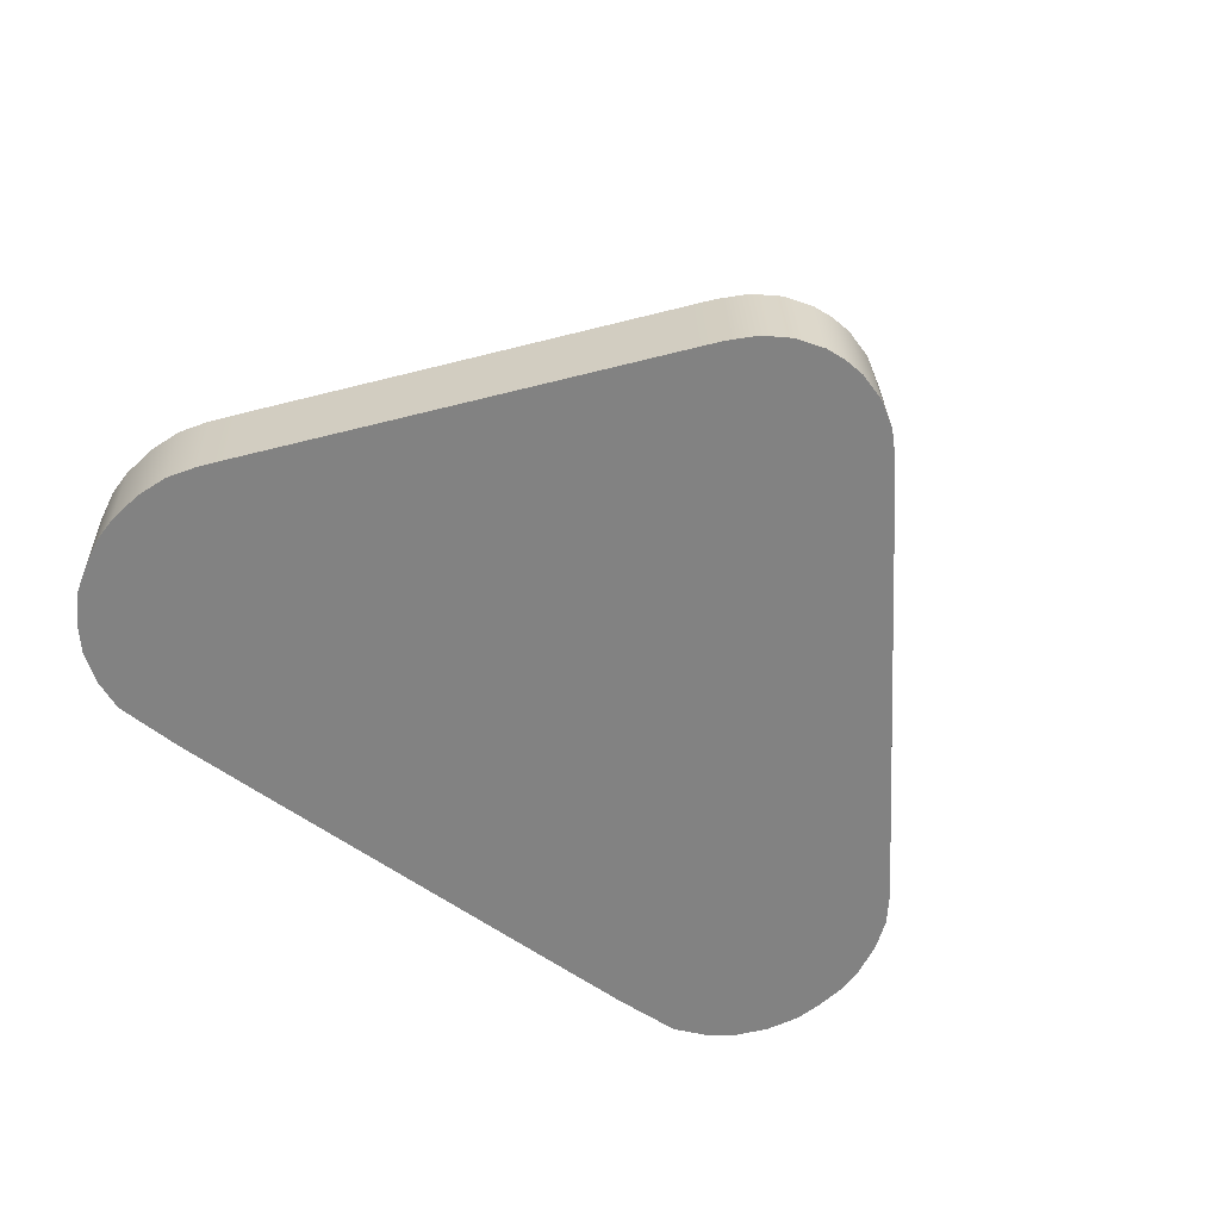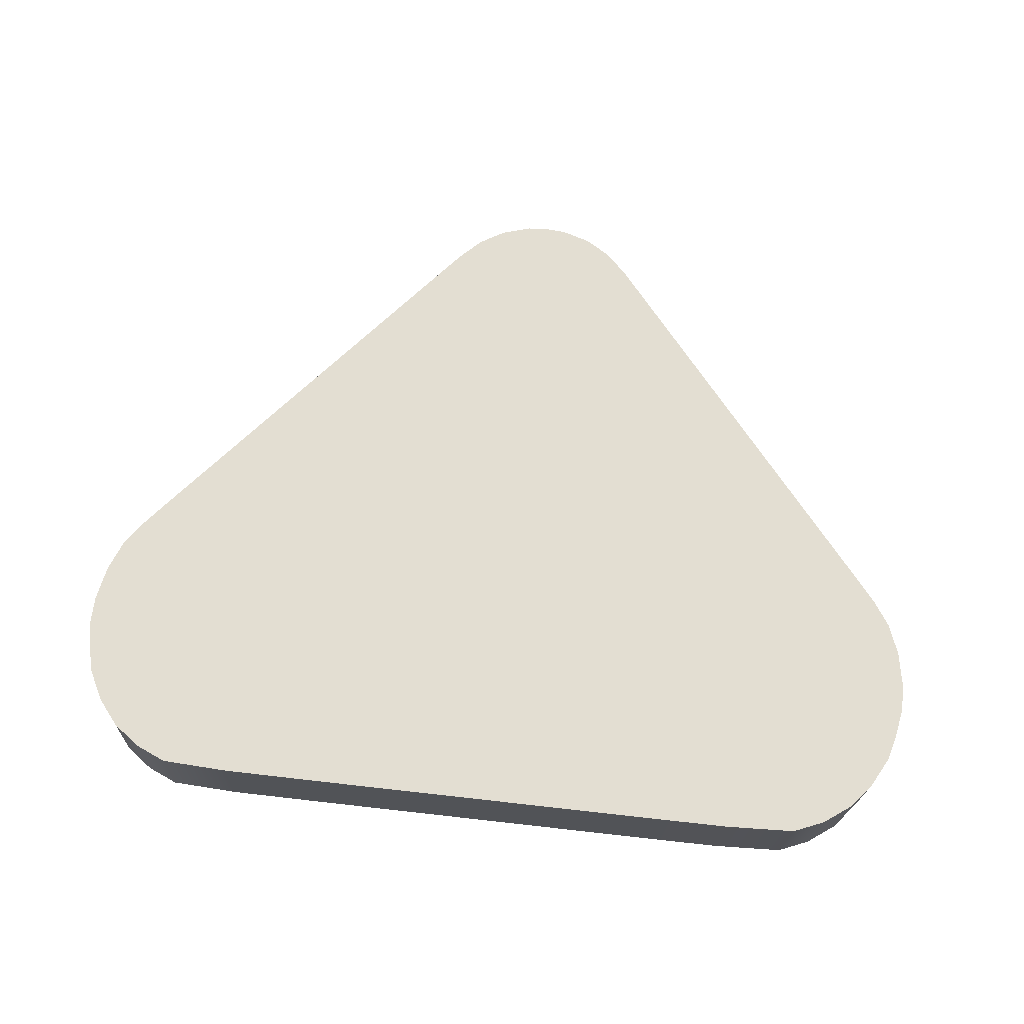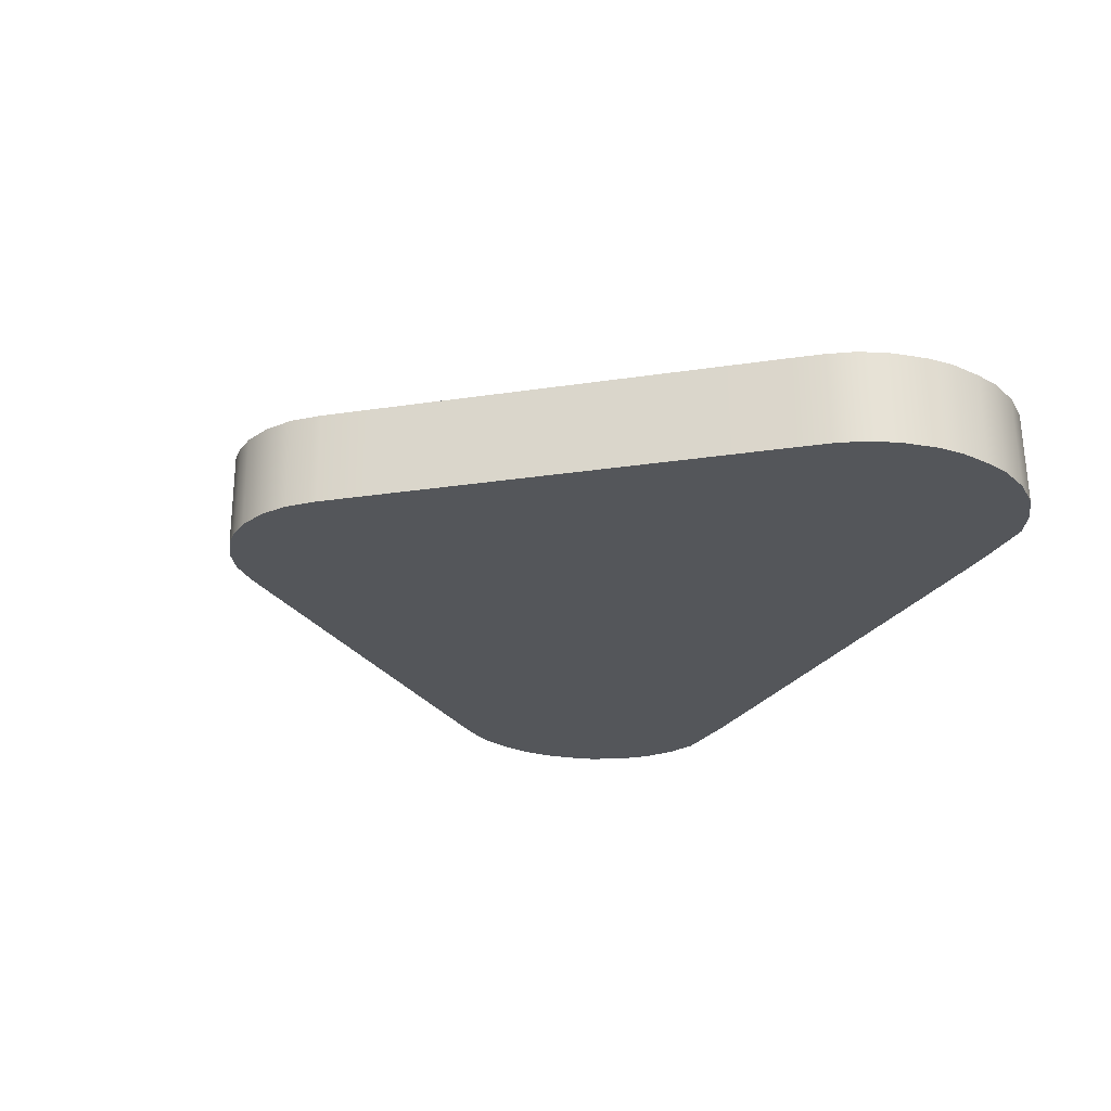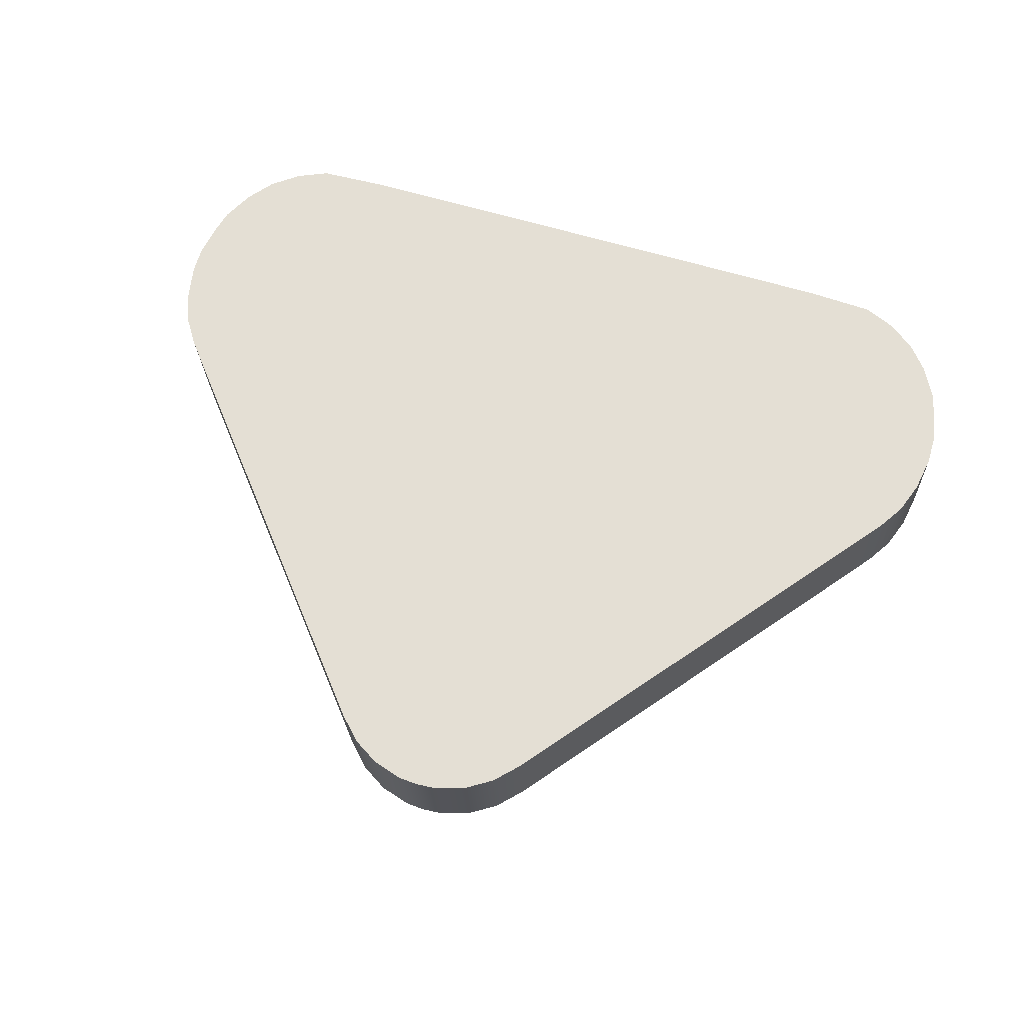
<metadata>
{"format":"obj","ext":"obj","renderer":"f3d","projection":"perspective","resolution":1024,"background":"white","views":[{"elev":-60.5,"azim":-36.3,"up":"+Y"},{"elev":67.3,"azim":-173.5,"up":"+Y"},{"elev":-25.5,"azim":64.5,"up":"+Y"},{"elev":66.5,"azim":16.4,"up":"+Y"}]}
</metadata>
<code>
g UI_Helper_Direction_Arrow_A
v 0.8752 0.2578 4.911
v -0.008807 0.2578 4.911
v 0.008841 -0.2435 4.917
v 0.8929 -0.2435 4.917
v 1.39 0.2578 4.912
v 1.407 -0.2435 4.918
v 1.746 0.2578 4.928
v 1.764 -0.2435 4.934
v 1.924 -0.2435 5.003
v 1.907 0.2578 4.997
v 2.068 -0.2435 5.108
v 2.05 0.2578 5.102
v 2.177 -0.2435 5.24
v 2.16 0.2578 5.234
v 2.264 -0.2435 5.401
v 2.246 0.2578 5.395
v 2.3 -0.2435 5.534
v 2.282 0.2578 5.529
v 2.33 -0.2435 5.699
v 2.312 0.2578 5.693
v 2.329 -0.2435 5.838
v 2.311 0.2578 5.833
v 2.295 -0.2435 6.028
v 2.277 0.2578 6.022
v 2.235 -0.2435 6.189
v 2.217 0.2578 6.183
v 2.15 -0.2435 6.319
v 2.132 0.2578 6.313
v 2.034 -0.2435 6.464
v 2.017 0.2578 6.458
v 1.354 0.2578 7.271
v 1.371 -0.2435 7.277
v 0.6583 0.2578 8.124
v 0.676 -0.2435 8.13
v 0.5231 -0.2435 8.317
v 0.5055 0.2578 8.311
v 0.4063 -0.2435 8.436
v 0.3887 0.2578 8.431
v 0.2713 -0.2435 8.52
v 0.2536 0.2578 8.514
v 0.1183 -0.2435 8.568
v 0.1007 0.2578 8.562
v 0.008841 -0.2435 8.577
v -0.008807 0.2578 8.571
v -0.1183 0.2578 8.562
v -0.008807 0.2578 8.571
v 0.008841 -0.2435 8.577
v -0.1006 -0.2435 8.568
v -0.2712 0.2578 8.514
v -0.2536 -0.2435 8.52
v -0.4063 0.2578 8.431
v -0.3887 -0.2435 8.436
v -0.5231 0.2578 8.311
v -0.5055 -0.2435 8.317
v -0.6759 0.2578 8.124
v -0.6583 -0.2435 8.13
v -1.382 0.2578 7.257
v -1.365 -0.2435 7.263
v -2.034 0.2578 6.458
v -2.017 -0.2435 6.464
v -2.15 0.2578 6.313
v -2.132 -0.2435 6.319
v -2.235 0.2578 6.183
v -2.217 -0.2435 6.189
v -2.295 0.2578 6.022
v -2.277 -0.2435 6.028
v -2.329 0.2578 5.833
v -2.311 -0.2435 5.838
v -2.33 0.2578 5.693
v -2.312 -0.2435 5.699
v -2.3 0.2578 5.529
v -2.282 -0.2435 5.534
v -2.264 0.2578 5.395
v -2.246 -0.2435 5.401
v -2.177 0.2578 5.234
v -2.16 -0.2435 5.24
v -2.068 0.2578 5.102
v -2.05 -0.2435 5.108
v -1.924 0.2578 4.997
v -1.907 -0.2435 5.003
v -1.764 0.2578 4.928
v -1.746 -0.2435 4.934
v -1.379 -0.2435 4.918
v -1.397 0.2578 4.912
v -0.8752 -0.2435 4.917
v -0.8928 0.2578 4.911
v 0.008841 -0.2435 4.917
v -0.008807 0.2578 4.911
v -2.177 0.2578 5.234
v -1.421 0.2578 5.689
v -1.466 0.2578 5.774
v -1.366 0.2578 5.623
v -2.264 0.2578 5.395
v -2.068 0.2578 5.102
v -2.3 0.2578 5.529
v -1.485 0.2578 5.844
v -1.924 0.2578 4.997
v -1.295 0.2578 5.571
v -1.503 0.2578 5.94
v -2.33 0.2578 5.693
v -1.22 0.2578 5.539
v -1.764 0.2578 4.928
v -1.397 0.2578 4.912
v -1.132 0.2578 5.53
v -0.8928 0.2578 4.911
v -0.6391 0.2578 5.529
v -0.008807 0.2578 4.911
v -0.008814 0.2578 5.529
v -2.329 0.2578 5.833
v -1.502 0.2578 6.011
v -1.483 0.2578 6.118
v -2.295 0.2578 6.022
v 0.8752 0.2578 4.911
v 0.6215 0.2578 5.529
v 1.114 0.2578 5.53
v 1.39 0.2578 4.912
v -1.451 0.2578 6.203
v -2.235 0.2578 6.183
v 1.202 0.2578 5.539
v 1.746 0.2578 4.928
v -2.15 0.2578 6.313
v -1.405 0.2578 6.274
v -1.349 0.2578 6.347
v -2.034 0.2578 6.458
v -0.8709 0.2578 6.931
v -1.382 0.2578 7.257
v 1.907 0.2578 4.997
v 1.277 0.2578 5.571
v -0.3536 0.2578 7.565
v -0.6759 0.2578 8.124
v 1.348 0.2578 5.623
v 2.05 0.2578 5.102
v -0.5231 0.2578 8.311
v -0.2554 0.2578 7.686
v -0.1909 0.2578 7.751
v -0.4063 0.2578 8.431
v 2.16 0.2578 5.234
v 1.403 0.2578 5.689
v -0.1285 0.2578 7.79
v -0.2712 0.2578 8.514
v -0.1183 0.2578 8.562
v -0.05608 0.2578 7.813
v 1.449 0.2578 5.774
v 2.246 0.2578 5.395
v -0.008807 0.2578 8.571
v -0.008814 0.2578 7.817
v 0.03846 0.2578 7.813
v 0.1007 0.2578 8.562
v 2.282 0.2578 5.529
v 1.468 0.2578 5.844
v 0.1109 0.2578 7.79
v 0.2536 0.2578 8.514
v 0.3887 0.2578 8.431
v 0.1733 0.2578 7.751
v 1.485 0.2578 5.94
v 2.312 0.2578 5.693
v 0.5055 0.2578 8.311
v 0.2378 0.2578 7.686
v 2.311 0.2578 5.833
v 1.484 0.2578 6.011
v 1.465 0.2578 6.118
v 2.277 0.2578 6.022
v 0.336 0.2578 7.565
v 0.6583 0.2578 8.124
v 1.354 0.2578 7.271
v 0.8452 0.2578 6.941
v 2.017 0.2578 6.458
v 1.331 0.2578 6.347
v 1.434 0.2578 6.203
v 2.217 0.2578 6.183
v 2.132 0.2578 6.313
v 1.387 0.2578 6.274
v -1.449 -0.2435 5.78
v -1.403 -0.2435 5.695
v -2.16 -0.2435 5.24
v -1.348 -0.2435 5.628
v -2.246 -0.2435 5.401
v -2.05 -0.2435 5.108
v -2.282 -0.2435 5.534
v -1.468 -0.2435 5.85
v -1.907 -0.2435 5.003
v -1.277 -0.2435 5.576
v -1.485 -0.2435 5.946
v -2.312 -0.2435 5.699
v -1.202 -0.2435 5.544
v -1.746 -0.2435 4.934
v -1.379 -0.2435 4.918
v -1.114 -0.2435 5.536
v -2.311 -0.2435 5.838
v -1.484 -0.2435 6.017
v -1.465 -0.2435 6.124
v -2.277 -0.2435 6.028
v -0.8752 -0.2435 4.917
v -0.6215 -0.2435 5.535
v 0.008833 -0.2435 5.535
v 0.008841 -0.2435 4.917
v 0.6391 -0.2435 5.535
v 0.8929 -0.2435 4.917
v 1.132 -0.2435 5.536
v 1.407 -0.2435 4.918
v -1.434 -0.2435 6.208
v -2.217 -0.2435 6.189
v 1.22 -0.2435 5.544
v 1.764 -0.2435 4.934
v -2.132 -0.2435 6.319
v -1.387 -0.2435 6.279
v -1.331 -0.2435 6.353
v -2.017 -0.2435 6.464
v -0.8533 -0.2435 6.937
v -1.365 -0.2435 7.263
v 1.924 -0.2435 5.003
v 1.295 -0.2435 5.576
v -0.336 -0.2435 7.571
v -0.6583 -0.2435 8.13
v 1.366 -0.2435 5.628
v 2.068 -0.2435 5.108
v -0.5055 -0.2435 8.317
v -0.2378 -0.2435 7.691
v -0.1733 -0.2435 7.757
v -0.3887 -0.2435 8.436
v 2.177 -0.2435 5.24
v 1.421 -0.2435 5.695
v -0.1109 -0.2435 7.796
v -0.2536 -0.2435 8.52
v -0.1006 -0.2435 8.568
v -0.03844 -0.2435 7.818
v 1.466 -0.2435 5.78
v 2.264 -0.2435 5.401
v 0.008841 -0.2435 8.577
v 0.008833 -0.2435 7.822
v 0.0561 -0.2435 7.818
v 0.1183 -0.2435 8.568
v 2.3 -0.2435 5.534
v 1.485 -0.2435 5.85
v 0.1285 -0.2435 7.796
v 0.2713 -0.2435 8.52
v 0.4063 -0.2435 8.436
v 0.1909 -0.2435 7.757
v 1.503 -0.2435 5.946
v 2.33 -0.2435 5.699
v 0.5231 -0.2435 8.317
v 0.2555 -0.2435 7.691
v 2.329 -0.2435 5.838
v 1.502 -0.2435 6.017
v 1.483 -0.2435 6.124
v 2.295 -0.2435 6.028
v 0.3536 -0.2435 7.571
v 0.676 -0.2435 8.13
v 1.371 -0.2435 7.277
v 0.8629 -0.2435 6.947
v 2.034 -0.2435 6.464
v 1.349 -0.2435 6.353
v 1.451 -0.2435 6.208
v 2.235 -0.2435 6.189
v 2.15 -0.2435 6.319
v 1.405 -0.2435 6.279
v 1.451 -0.2435 6.208
v 0.008833 -0.2435 6.947
v 1.405 -0.2435 6.279
v 1.483 -0.2435 6.124
v 1.349 -0.2435 6.353
v 1.502 -0.2435 6.017
v 0.8629 -0.2435 6.947
v 1.503 -0.2435 5.946
v 1.485 -0.2435 5.85
v 1.466 -0.2435 5.78
v 1.421 -0.2435 5.695
v 0.3536 -0.2435 7.571
v 1.366 -0.2435 5.628
v 0.008833 -0.2435 7.571
v 0.2555 -0.2435 7.691
v 0.1909 -0.2435 7.757
v 0.1285 -0.2435 7.796
v 0.0561 -0.2435 7.818
v 0.008833 -0.2435 7.822
v -0.03844 -0.2435 7.818
v -0.1109 -0.2435 7.796
v -0.1733 -0.2435 7.757
v -0.2378 -0.2435 7.691
v -0.336 -0.2435 7.571
v -0.8533 -0.2435 6.937
v -1.331 -0.2435 6.353
v -1.387 -0.2435 6.279
v -1.434 -0.2435 6.208
v -1.465 -0.2435 6.124
v -1.484 -0.2435 6.017
v -1.485 -0.2435 5.946
v -1.468 -0.2435 5.85
v -1.449 -0.2435 5.78
v -1.403 -0.2435 5.695
v -1.348 -0.2435 5.628
v 0.008833 -0.2435 6.353
v -1.277 -0.2435 5.576
v -1.202 -0.2435 5.544
v 1.295 -0.2435 5.576
v -1.114 -0.2435 5.536
v 1.22 -0.2435 5.544
v -0.6215 -0.2435 5.535
v 1.132 -0.2435 5.536
v 0.008833 -0.2435 5.535
v 0.6391 -0.2435 5.535
v -1.485 0.2578 5.844
v -1.466 0.2578 5.774
v -0.008814 0.2578 6.347
v -1.503 0.2578 5.94
v -1.421 0.2578 5.689
v -1.502 0.2578 6.011
v -1.366 0.2578 5.623
v -1.483 0.2578 6.118
v -1.295 0.2578 5.571
v -1.451 0.2578 6.203
v -1.22 0.2578 5.539
v -1.405 0.2578 6.274
v -1.132 0.2578 5.53
v -0.6391 0.2578 5.529
v -0.008814 0.2578 5.529
v 0.6215 0.2578 5.529
v 1.114 0.2578 5.53
v 1.202 0.2578 5.539
v 1.277 0.2578 5.571
v 1.348 0.2578 5.623
v 1.403 0.2578 5.689
v 1.449 0.2578 5.774
v 1.468 0.2578 5.844
v 1.485 0.2578 5.94
v 1.484 0.2578 6.011
v 1.465 0.2578 6.118
v 1.434 0.2578 6.203
v 1.387 0.2578 6.274
v 1.331 0.2578 6.347
v -0.008814 0.2578 6.941
v 0.8452 0.2578 6.941
v 0.336 0.2578 7.565
v -1.349 0.2578 6.347
v -0.8709 0.2578 6.931
v -0.3536 0.2578 7.565
v -0.008814 0.2578 7.565
v 0.2378 0.2578 7.686
v -0.2554 0.2578 7.686
v 0.1733 0.2578 7.751
v -0.1909 0.2578 7.751
v 0.1109 0.2578 7.79
v -0.1285 0.2578 7.79
v 0.03846 0.2578 7.813
v -0.05608 0.2578 7.813
v -0.008814 0.2578 7.817
g UI_Helper_Direction_Arrow_A_0
f 3 2 1
f 3 1 4
f 4 1 5
f 4 5 6
f 6 5 7
f 6 7 8
f 7 9 8
f 7 10 9
f 10 11 9
f 10 12 11
f 12 13 11
f 12 14 13
f 14 15 13
f 14 16 15
f 16 17 15
f 16 18 17
f 18 19 17
f 18 20 19
f 20 21 19
f 20 22 21
f 22 23 21
f 22 24 23
f 24 25 23
f 24 26 25
f 26 27 25
f 26 28 27
f 28 29 27
f 28 30 29
f 29 30 31
f 29 31 32
f 32 31 33
f 32 33 34
f 33 35 34
f 33 36 35
f 36 37 35
f 36 38 37
f 38 39 37
f 38 40 39
f 40 41 39
f 40 42 41
f 42 43 41
f 42 44 43
f 47 46 45
f 47 45 48
f 48 45 49
f 48 49 50
f 50 49 51
f 50 51 52
f 52 51 53
f 52 53 54
f 54 53 55
f 54 55 56
f 56 55 57
f 56 57 58
f 58 57 59
f 58 59 60
f 60 59 61
f 60 61 62
f 62 61 63
f 62 63 64
f 64 63 65
f 64 65 66
f 66 65 67
f 66 67 68
f 68 67 69
f 68 69 70
f 70 69 71
f 70 71 72
f 72 71 73
f 72 73 74
f 74 73 75
f 74 75 76
f 76 75 77
f 76 77 78
f 78 77 79
f 78 79 80
f 80 79 81
f 80 81 82
f 81 83 82
f 81 84 83
f 84 85 83
f 84 86 85
f 86 87 85
f 86 88 87
f 91 90 89
f 89 90 92
f 91 89 93
f 89 92 94
f 95 91 93
f 95 96 91
f 97 94 92
f 97 92 98
f 95 99 96
f 95 100 99
f 97 98 101
f 97 101 102
f 103 102 101
f 103 101 104
f 105 103 104
f 105 104 106
f 107 105 106
f 107 106 108
f 109 99 100
f 109 110 99
f 109 111 110
f 109 112 111
f 113 107 108
f 113 108 114
f 115 113 114
f 115 116 113
f 112 117 111
f 112 118 117
f 119 116 115
f 119 120 116
f 121 117 118
f 121 122 117
f 121 123 122
f 121 124 123
f 125 123 124
f 125 124 126
f 119 127 120
f 119 128 127
f 129 125 126
f 129 126 130
f 131 127 128
f 131 132 127
f 133 129 130
f 133 134 129
f 133 135 134
f 133 136 135
f 131 137 132
f 131 138 137
f 136 139 135
f 136 140 139
f 141 139 140
f 141 142 139
f 137 138 143
f 137 143 144
f 142 141 145
f 142 145 146
f 147 146 145
f 147 145 148
f 149 144 143
f 149 143 150
f 151 147 148
f 151 148 152
f 151 152 153
f 151 153 154
f 155 149 150
f 155 156 149
f 154 153 157
f 154 157 158
f 155 159 156
f 155 160 159
f 161 159 160
f 161 162 159
f 163 158 157
f 163 157 164
f 165 163 164
f 165 166 163
f 167 166 165
f 167 168 166
f 169 162 161
f 169 170 162
f 168 167 171
f 169 171 170
f 168 171 172
f 169 172 171
f 175 174 173
f 176 174 175
f 175 173 177
f 176 175 178
f 173 179 177
f 173 180 179
f 176 178 181
f 176 181 182
f 183 179 180
f 183 184 179
f 185 182 181
f 185 181 186
f 185 186 187
f 185 187 188
f 183 189 184
f 183 190 189
f 191 189 190
f 191 192 189
f 188 187 193
f 188 193 194
f 195 194 193
f 195 193 196
f 197 195 196
f 197 196 198
f 198 199 197
f 198 200 199
f 201 192 191
f 201 202 192
f 200 203 199
f 200 204 203
f 201 205 202
f 201 206 205
f 207 205 206
f 207 208 205
f 208 207 209
f 208 209 210
f 211 203 204
f 211 212 203
f 210 209 213
f 210 213 214
f 211 215 212
f 211 216 215
f 213 217 214
f 213 218 217
f 219 217 218
f 219 220 217
f 221 215 216
f 221 222 215
f 223 220 219
f 223 224 220
f 223 225 224
f 223 226 225
f 227 222 221
f 227 221 228
f 229 225 226
f 229 226 230
f 229 230 231
f 229 231 232
f 227 228 233
f 227 233 234
f 232 231 235
f 232 235 236
f 237 236 235
f 237 235 238
f 233 239 234
f 233 240 239
f 241 237 238
f 241 238 242
f 243 239 240
f 243 244 239
f 243 245 244
f 243 246 245
f 241 242 247
f 241 247 248
f 247 249 248
f 247 250 249
f 250 251 249
f 250 252 251
f 246 253 245
f 246 254 253
f 255 251 252
f 255 253 254
f 255 252 256
f 255 256 253
g UI_Helper_Direction_Arrow_A_1
f 259 258 257
f 257 258 260
f 261 258 259
f 260 258 262
f 263 258 261
f 262 258 264
f 264 258 265
f 265 258 266
f 266 258 267
f 268 258 263
f 267 258 269
f 268 270 258
f 271 270 268
f 272 270 271
f 273 270 272
f 274 270 273
f 274 275 270
f 275 276 270
f 270 276 277
f 270 277 278
f 270 278 279
f 270 279 280
f 270 280 258
f 258 280 281
f 258 281 282
f 282 283 258
f 258 283 284
f 258 284 285
f 258 285 286
f 258 286 287
f 258 287 288
f 258 288 289
f 258 289 290
f 258 290 291
f 258 291 292
f 293 292 291
f 269 258 292
f 294 292 293
f 292 295 269
f 296 292 294
f 292 297 295
f 298 292 296
f 292 299 297
f 292 298 300
f 292 301 299
f 300 301 292
f 304 303 302
f 304 302 305
f 306 303 304
f 304 305 307
f 304 308 306
f 304 307 309
f 304 310 308
f 304 309 311
f 304 312 310
f 304 311 313
f 304 314 312
f 304 315 314
f 316 315 304
f 317 316 304
f 317 304 318
f 318 304 319
f 319 304 320
f 320 304 321
f 321 304 322
f 322 304 323
f 323 304 324
f 324 304 325
f 325 304 326
f 326 304 327
f 327 304 328
f 328 304 329
f 329 304 330
f 330 304 331
f 331 332 330
f 331 333 332
f 304 334 331
f 304 313 334
f 335 331 334
f 336 331 335
f 337 333 331
f 337 331 336
f 337 338 333
f 339 337 336
f 337 340 338
f 341 337 339
f 337 342 340
f 343 337 341
f 337 344 342
f 345 337 343
f 346 344 337
f 337 345 346

</code>
